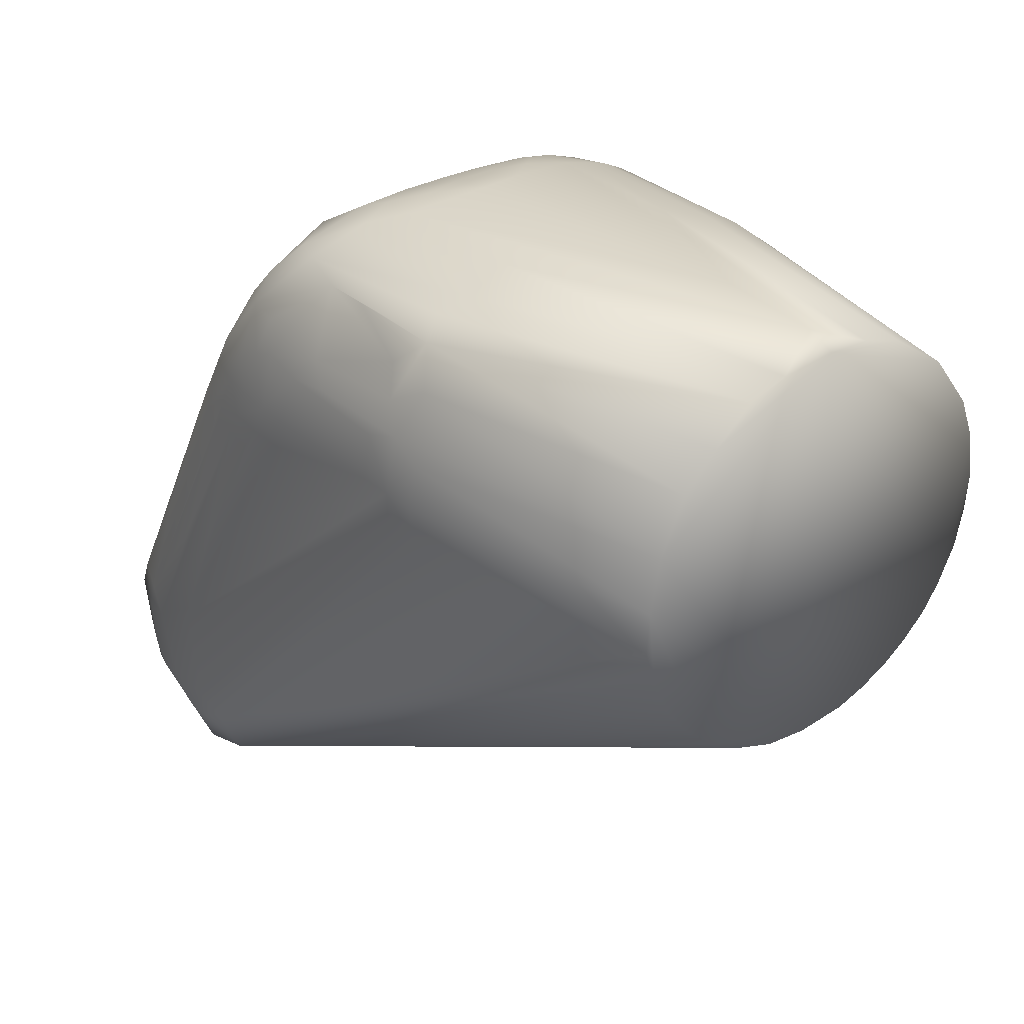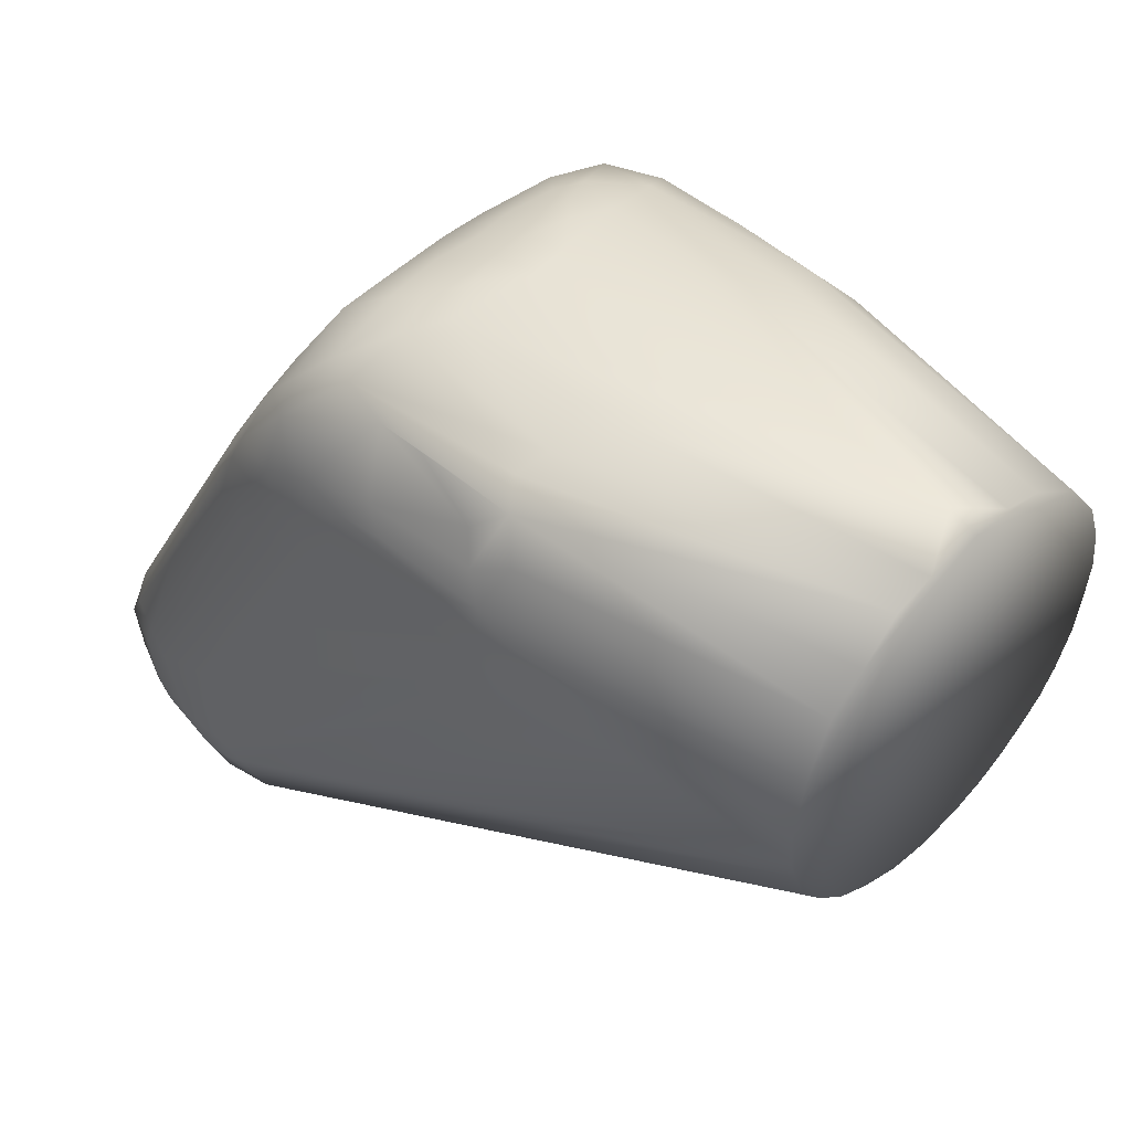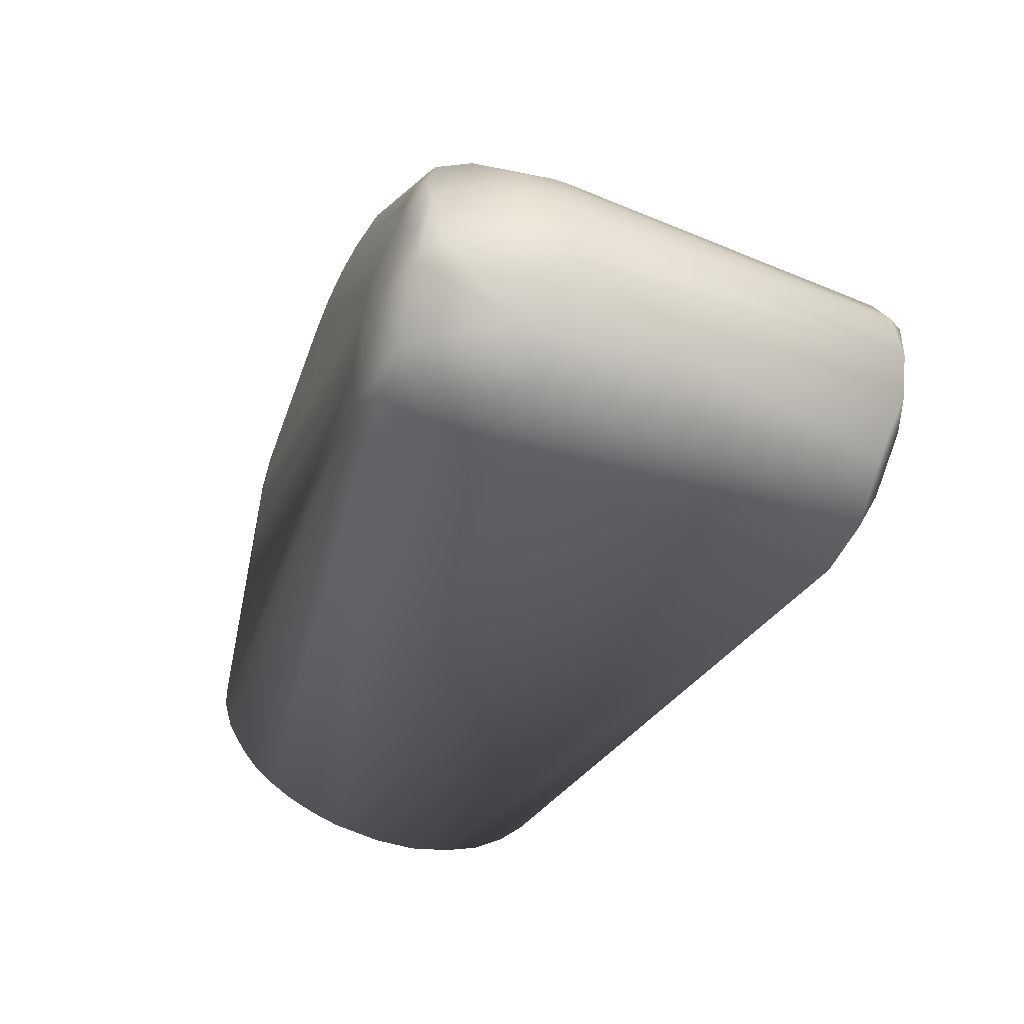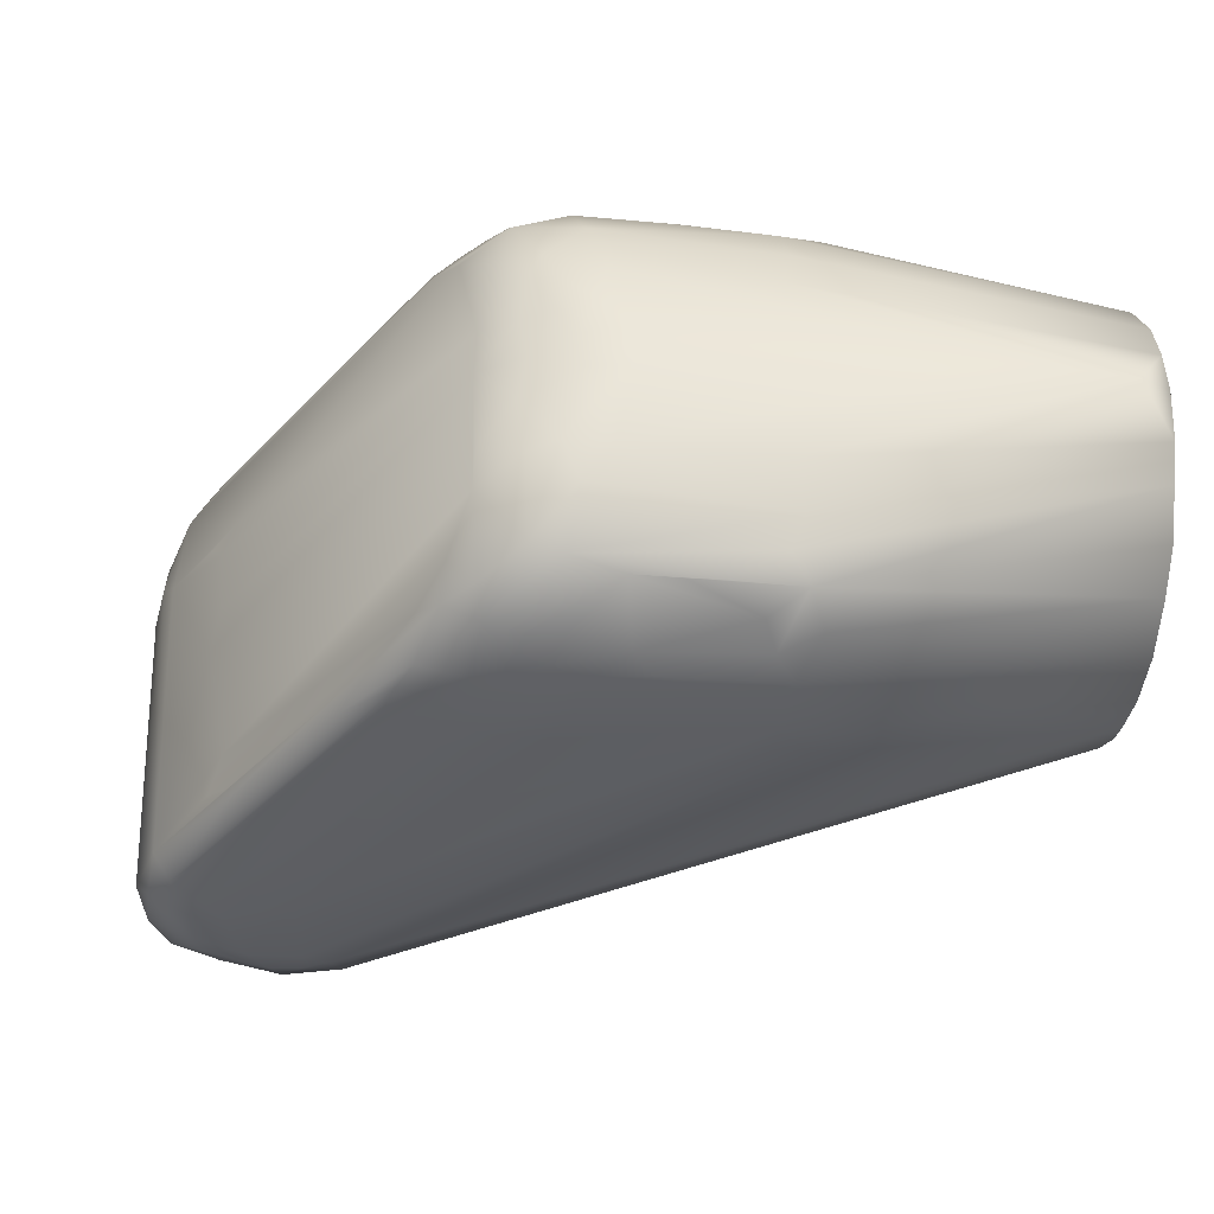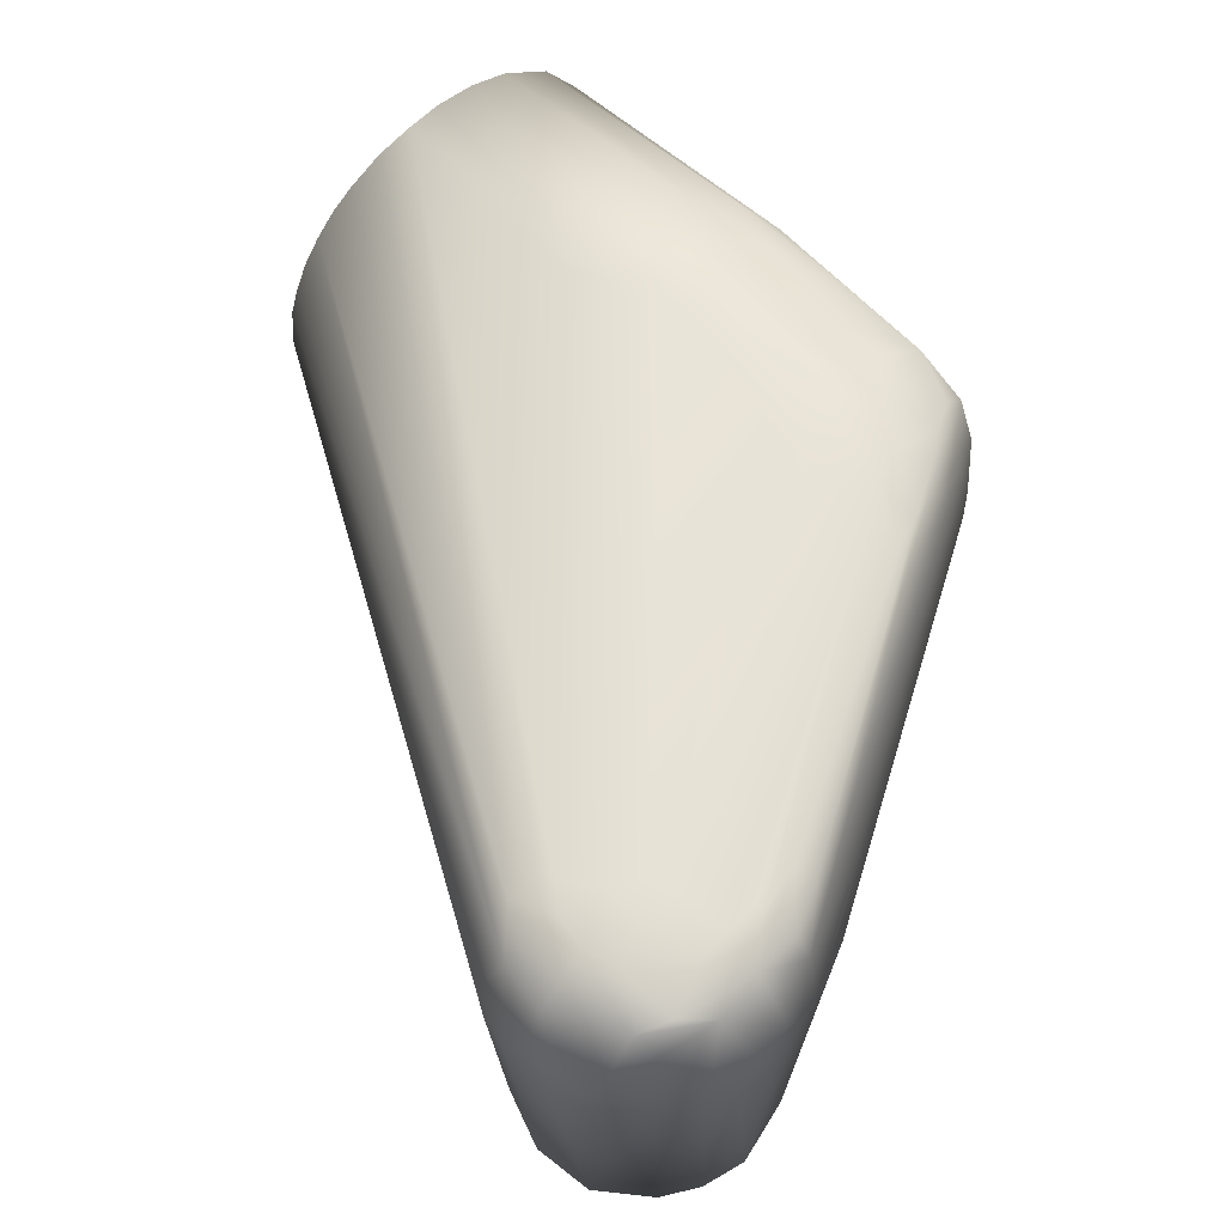
<metadata>
{"format":"obj","ext":"obj","renderer":"f3d","projection":"perspective","resolution":1024,"background":"white","views":[{"elev":31.1,"azim":52.0,"up":"+Z"},{"elev":47.3,"azim":44.1,"up":"+Z"},{"elev":-60.1,"azim":-110.4,"up":"+Z"},{"elev":-36.5,"azim":-6.7,"up":"+Y"},{"elev":62.0,"azim":-132.5,"up":"+Y"}]}
</metadata>
<code>
v -0.02789 0.01889 0.001711
v 0.1378 -0.02448 0.1029
v 0.00132 -0.04137 -0.02393
v 0.1375 0.02463 0.04677
v 0.02883 -0.03659 0.09656
v 0.006257 0.04039 -0.02337
v 0.1376 -0.02805 0.05043
v -0.02286 -0.04193 0.004465
v 0.04195 0.03744 0.1024
v 0.1378 -0.0002 0.0379
v -0.01434 0.02446 -0.02358
v 0.08458 -0.04554 0.07477
v -0.0148 -0.007748 0.03209
v 0.05142 -0.003633 0.1123
v 0.1375 0.02589 0.1021
v -0.02084 0.0432 0.002744
v 0.1376 0.01457 0.04067
v 0.008479 0.01873 -0.02665
v 0.1375 -0.01546 0.041
v 0.1378 -0.03703 0.07717
v -0.02335 -0.04066 -0.007303
v 0.07943 -0.03748 0.1022
v 0.00309 -0.04618 0.01006
v -0.02213 -0.0383 0.01278
v 0.02376 0.0315 0.09444
v 0.1325 0 0.1141
v 0.08458 0.04554 0.07477
v 0.1377 0.0317 0.05575
v -0.0198 0.03962 -0.01519
v 0.1375 0.01992 0.04327
v 0.01255 -0.04137 -0.02041
v -0.001713 0.02446 -0.02754
v 0.011 0.02446 -0.02532
v 0.1377 -0.02223 0.04508
v -0.02554 -0.0383 0.000704
v -0.01057 -0.03984 -0.02239
v 0.04 -0.04417 0.08604
v 0.1375 -0.03057 0.09674
v 0.07905 -0.04449 0.08617
v 0.04333 -0.0247 0.1081
v -0.01137 -0.04452 -0.01103
v 0.02014 -0.04183 0.0808
v 0.0271 -0.02337 0.1023
v -0.02434 0.01887 0.01405
v 0.0176 0.04259 0.07526
v 0.03444 0.01804 0.1071
v 0.1378 -0.0002 0.1121
v 0.078 0.02753 0.1073
v 0.1373 -0.0171 0.1085
v 0.08267 0.04083 0.09476
v 0.00389 0.04588 -0.005713
v 0.01279 0.0432 -0.01668
v 0.1377 0.02858 0.05108
v 0.1375 0.03744 0.07636
v -0.02219 0.04225 -0.005945
v -0.003203 0.04071 -0.02429
v -0.02338 0.01878 -0.01549
v 0.1377 -0.007996 0.03851
v 0.1377 -0.03564 0.06405
v 0.005288 -0.04547 -0.009159
v 0.003102 0.02086 -0.02769
v 0.1375 0.009163 0.03867
v -0.02661 0.02291 0.0078
v -0.006855 0.01886 -0.02726
v 0.05119 -0.03757 0.1023
v 0.04518 -0.04615 0.07492
v 0.1378 -0.03514 0.08692
v 0.08507 -0.04457 0.08299
v 0.04836 -0.01856 0.1102
v -0.01565 -0.04452 0.002429
v -0.000975 -0.04452 -0.01581
v -0.01931 -0.04137 -0.01419
v 0.008727 -0.04077 0.06395
v 0.03002 -0.04087 0.09188
v -0.01182 -0.02337 0.03486
v 0.01969 -0.03576 0.08611
v 0.02647 -4e-05 0.103
v 0.03584 -0.03346 0.1037
v 0.04004 -0.01764 0.1092
v 0.02816 0.04009 0.09197
v 0.0319 0.03341 0.1025
v 0.1374 0.01556 0.1092
v 0.1375 0.03623 0.08443
v 0.08488 0.03757 0.101
v 0.04754 0.01863 0.1102
v 0.07809 -0.02734 0.1074
v 0.1375 -0.01023 0.111
v 0.03846 0.04598 0.07489
v 0.08481 0.04537 0.06879
v 0.1376 0.03522 0.06251
v -0.004829 0.04588 -0.005199
v -0.01515 0.04225 -0.01727
v -0.02081 0.023 -0.01838
v -0.0274 0.01878 -0.006
v 0.1375 -0.03272 0.05675
v 0.1373 -0.0372 0.06972
v 0.07835 -0.04577 0.06897
v -0.005288 -0.04547 -0.009159
v -0.02286 0.03606 0.01227
v -0.02654 0.02945 0.004479
v -0.01395 0.01876 -0.02415
v -0.008217 0.02446 -0.02626
v 0.07568 -0.04272 0.09143
v 0.03175 -0.04543 0.07489
v 0.04788 -0.04487 0.08484
v 0.07834 -0.04596 0.07515
v 0.08278 -0.0407 0.09503
v 0.112 0.001469 0.1141
v -0.004056 -0.0432 0.03502
v -0.01459 -0.04452 -0.006173
v 0.004801 -0.04452 -0.01509
v -0.01889 -0.04284 0.01091
v 0.02878 -0.04407 0.08103
v 0.02341 -0.03713 0.09058
v 0.04318 -0.04209 0.09226
v 0.01388 -0.03835 0.07511
v -0.01067 -0.03112 0.03499
v -0.01364 0.0002 0.0343
v 0.0268 0.008477 0.1031
v 0.04148 -0.03539 0.1037
v 0.03462 -0.01911 0.1071
v 0.0451 -0.01111 0.1111
v 0.01979 0.04143 0.0808
v 0.03179 0.0374 0.09833
v 0.1375 0.007656 0.1117
v 0.08459 0.0451 0.0807
v 0.07716 0.03564 0.1035
v 0.07315 0.04023 0.09689
v 0.1374 0.03349 0.09209
v 0.04633 0.02629 0.1078
v 0.03685 0.0234 0.1071
v 0.0451 0.01111 0.1111
v 0.076 -0.0328 0.105
v 0.076 -0.01858 0.1102
v 0.07834 0.04596 0.07515
v 0.02163 0.04455 0.06889
v 0.02878 0.04407 0.08103
v 0.01035 0.04487 -0.009604
v 0.1372 0.03718 0.06942
v -0.01397 0.04487 -0.002104
v -5e-06 0.04622 0
v -0.00106 0.04487 -0.01408
v -0.02561 0.02116 -0.01086
v 0.09135 -0.04438 0.06846
v -0.009687 -0.04547 0.004012
v -0.01593 0.04152 0.02005
v -0.01275 0.01957 0.03411
v -0.0274 0.02453 -0.001835
v 0.07316 -0.04019 0.09697
v 0.03565 -0.04613 0.06893
v 0.05342 -0.04323 0.09019
v 0.03846 -0.04598 0.07489
v 0.08481 -0.04537 0.06879
v 0.07226 -0.04514 0.08392
v 0.04277 -0.04622 0.06893
v 0.076 0.01854 0.1102
v 0.009929 -0.04452 -0.01234
v -0.00859 -0.0398 0.03512
v 0.0176 -0.04259 0.07526
v -0.01372 -0.04452 0.007919
v 0.03452 -0.04409 0.08419
v 0.02376 -0.0315 0.09444
v 0.03662 -0.04204 0.09116
v -0.009276 -0.03812 0.03511
v -0.01256 -0.0363 0.03006
v 0.02886 0.02301 0.1037
v 0.03334 0.008447 0.1071
v 0.02727 -0.01576 0.1031
v 0.01969 0.03578 0.08611
v 0.08218 0.04308 0.08964
v 0.05994 0.03757 0.1023
v 0.04439 0.03154 0.1056
v 0.03991 0.01627 0.1093
v 0.04308 -0.003783 0.1109
v 0.0509 0.003699 0.1123
v 0.06673 -0.03745 0.1024
v 0.07836 0.04554 0.0813
v 0.07835 0.04577 0.06897
v -0.0126 0.04349 0.01809
v 0.02506 0.04444 0.07493
v 0.02385 0.04106 0.08611
v 0.04152 0.04356 0.08811
v 0.09128 0.0441 0.06621
v -0.01777 0.0432 -0.01105
v -0.006782 0.04588 0.00209
v 0.04277 0.04622 0.06893
v 0.005153 0.04487 -0.01314
v -0.02025 0.0417 0.01169
v 0.009751 0.04158 0.06395
v -0.01498 0.01471 0.03104
v 0.01436 -0.04605 0.03501
v 0.05715 -0.04461 0.08604
v 0.02858 -0.04558 0.06892
v 0.0718 -0.04602 0.07514
v 0.02472 -0.04622 0.04283
v 0.06747 0.01859 0.1102
v 0.007421 -0.03832 0.06395
v 0.03334 -0.008448 0.1071
v -0.01302 0.03827 0.02857
v 0.05277 0.03751 0.1024
v 0.03939 0.008766 0.1096
v 0.04293 0.00334 0.1109
v 0.05994 -0.03757 0.1023
v 0.04518 0.04615 0.07492
v 0.01582 0.0432 0.06944
v 0.03175 0.04543 0.07489
v 0.03461 0.04426 0.0835
v 0.07599 0.04422 0.08735
v 0.05444 0.04235 0.09225
v -0.007065 0.04487 -0.01223
v -0.01303 0.04443 0.009923
v 0.03238 0.04612 0.06395
v 0.0718 0.04602 0.07514
v -0.01698 0.01853 0.02698
v 0.0192 -0.04609 0.04215
v 0.03158 -0.04608 0.06395
v 0.02578 -0.04559 0.06395
v 0.02163 -0.04455 0.06889
v 0.03168 -0.04622 0.05487
v 0.03475 0 0.1079
v 0.04843 0.04512 0.08349
v 0.02858 0.04558 0.06892
v 0.04143 0.04546 0.08093
v 0.04471 0.04125 0.09431
v 0.06769 0.04459 0.08611
v -0.01447 0.04414 0.009941
v -0.0135 0.04487 0.004162
v 0.03168 0.04622 0.05488
v 0.03565 0.04613 0.06893
v 0.07216 0.04559 0.08127
v 0.01414 -0.04357 0.06395
v 0.01975 -0.04472 0.06395
v 0.02506 -0.04444 0.07493
v -0.01027 0.04424 0.01635
v 0.005839 -0.04529 0.03332
v 0.002177 -0.04457 0.03503
f 30 17 6
f 30 6 4
f 31 18 10
f 31 3 18
f 33 10 18
f 34 31 19
f 34 7 31
f 34 10 20
f 35 21 8
f 35 8 24
f 38 2 22
f 44 24 13
f 47 10 28
f 49 22 2
f 52 4 6
f 53 28 10
f 53 10 17
f 53 17 30
f 53 30 4
f 53 52 28
f 53 4 52
f 56 6 32
f 56 52 6
f 58 31 10
f 58 19 31
f 58 34 19
f 58 10 34
f 59 7 34
f 59 34 20
f 61 18 3
f 61 33 18
f 61 32 6
f 61 6 33
f 62 17 10
f 62 10 33
f 62 33 6
f 62 6 17
f 63 35 24
f 63 1 35
f 63 24 44
f 64 3 36
f 64 61 3
f 64 32 61
f 67 2 38
f 67 47 2
f 67 20 10
f 67 10 47
f 68 12 20
f 68 67 39
f 68 20 67
f 71 41 36
f 71 36 3
f 72 36 41
f 72 21 57
f 75 43 13
f 75 13 24
f 77 13 43
f 78 43 5
f 78 5 74
f 79 78 40
f 79 40 69
f 82 47 15
f 83 47 28
f 83 15 47
f 83 28 54
f 86 69 40
f 87 47 26
f 87 49 2
f 87 2 47
f 87 86 49
f 89 27 54
f 90 54 28
f 90 28 52
f 92 56 11
f 92 11 29
f 92 29 55
f 93 57 29
f 93 29 11
f 93 72 57
f 93 36 72
f 94 35 1
f 94 21 35
f 95 59 31
f 95 31 7
f 95 7 59
f 96 59 20
f 96 20 12
f 97 23 60
f 98 60 23
f 98 71 60
f 98 41 71
f 99 63 44
f 100 1 63
f 100 63 99
f 100 99 16
f 100 16 55
f 101 64 36
f 101 11 64
f 101 93 11
f 101 36 93
f 102 56 32
f 102 32 64
f 102 64 11
f 102 11 56
f 106 68 39
f 106 12 68
f 106 23 97
f 107 67 38
f 107 38 22
f 107 39 67
f 107 103 39
f 107 22 103
f 108 69 26
f 108 14 69
f 110 70 8
f 110 8 21
f 110 21 72
f 110 72 41
f 110 41 98
f 111 71 3
f 111 3 31
f 111 60 71
f 112 24 8
f 112 8 70
f 113 74 42
f 114 74 5
f 114 42 74
f 116 73 42
f 116 114 76
f 116 42 114
f 117 75 24
f 117 43 75
f 118 44 13
f 118 13 77
f 119 118 77
f 120 40 78
f 120 78 74
f 120 74 65
f 120 86 40
f 121 43 78
f 121 78 79
f 122 79 69
f 122 69 14
f 124 81 9
f 124 9 80
f 124 80 81
f 125 26 47
f 125 47 82
f 126 83 54
f 126 54 27
f 127 48 82
f 127 82 15
f 127 15 84
f 128 84 50
f 129 50 84
f 129 84 15
f 129 15 83
f 131 85 130
f 133 22 49
f 133 49 86
f 133 86 120
f 134 26 69
f 134 69 86
f 134 87 26
f 134 86 87
f 135 27 89
f 138 51 89
f 139 89 54
f 139 54 90
f 139 90 52
f 139 52 138
f 141 51 91
f 142 91 51
f 142 52 56
f 142 56 92
f 143 57 21
f 143 21 94
f 143 29 57
f 143 55 29
f 144 96 12
f 145 98 23
f 145 110 98
f 145 70 110
f 147 99 44
f 147 25 99
f 147 119 25
f 148 94 1
f 148 1 100
f 148 100 55
f 148 143 94
f 148 55 143
f 149 103 22
f 151 39 103
f 151 115 37
f 151 37 105
f 151 103 149
f 151 149 65
f 151 65 115
f 152 66 105
f 152 105 37
f 152 150 66
f 153 106 97
f 153 12 106
f 153 144 12
f 153 97 60
f 154 105 66
f 154 106 39
f 155 66 150
f 156 108 26
f 156 26 125
f 156 125 82
f 156 82 48
f 156 48 130
f 157 60 111
f 157 59 96
f 157 96 144
f 157 111 31
f 157 31 59
f 157 153 60
f 157 144 153
f 158 112 73
f 158 24 112
f 158 73 116
f 159 112 109
f 159 113 42
f 159 42 73
f 159 73 112
f 160 112 70
f 160 109 112
f 160 70 145
f 161 74 113
f 161 113 104
f 161 152 37
f 161 104 152
f 162 114 5
f 162 5 43
f 162 76 114
f 162 117 76
f 162 43 117
f 163 37 115
f 163 115 65
f 163 65 74
f 163 161 37
f 163 74 161
f 165 117 24
f 165 76 117
f 165 164 76
f 165 24 164
f 166 81 25
f 166 25 119
f 166 131 81
f 166 46 131
f 167 119 77
f 167 166 119
f 167 46 166
f 168 77 43
f 168 43 121
f 169 99 25
f 169 25 81
f 170 83 126
f 170 128 50
f 170 129 83
f 170 50 129
f 171 127 84
f 171 128 9
f 171 84 128
f 172 127 9
f 172 130 48
f 172 48 127
f 172 9 81
f 172 131 130
f 172 81 131
f 173 131 46
f 173 132 85
f 173 85 131
f 174 122 14
f 174 79 122
f 175 108 85
f 175 85 132
f 175 14 108
f 175 174 14
f 176 133 120
f 176 120 65
f 176 22 133
f 177 126 27
f 177 27 135
f 177 170 126
f 178 135 89
f 178 89 51
f 178 141 135
f 178 51 141
f 179 146 45
f 180 45 137
f 181 80 137
f 181 137 45
f 181 45 123
f 181 123 169
f 181 169 81
f 181 81 80
f 182 80 9
f 183 139 138
f 183 138 89
f 183 89 139
f 184 55 16
f 184 16 140
f 184 92 55
f 185 141 91
f 185 91 140
f 187 138 52
f 187 52 142
f 187 142 51
f 187 51 138
f 188 16 99
f 188 99 146
f 188 179 16
f 188 146 179
f 189 123 45
f 189 45 146
f 189 169 123
f 190 44 118
f 190 118 119
f 190 119 147
f 191 145 23
f 192 151 105
f 192 39 151
f 192 154 39
f 192 105 154
f 193 152 104
f 193 150 152
f 194 154 66
f 194 106 154
f 194 66 155
f 195 23 106
f 195 194 155
f 195 106 194
f 196 85 108
f 196 108 156
f 196 156 130
f 196 130 85
f 197 158 116
f 197 24 158
f 197 164 24
f 197 116 76
f 197 76 164
f 198 77 168
f 198 168 121
f 198 121 79
f 198 79 174
f 199 146 99
f 199 99 169
f 199 189 146
f 199 169 189
f 200 171 9
f 200 9 127
f 200 127 171
f 201 173 46
f 201 46 167
f 201 132 173
f 202 175 132
f 202 174 175
f 202 201 174
f 202 132 201
f 203 149 22
f 203 22 176
f 203 176 65
f 203 65 149
f 205 179 45
f 205 180 136
f 205 45 180
f 206 180 137
f 207 137 80
f 207 80 182
f 208 170 177
f 208 128 170
f 209 9 128
f 209 128 208
f 210 184 140
f 210 140 91
f 210 91 142
f 210 142 92
f 210 92 184
f 212 141 185
f 213 135 141
f 213 141 186
f 213 186 204
f 214 190 147
f 214 147 44
f 214 44 190
f 215 191 23
f 215 23 150
f 216 150 193
f 216 215 150
f 216 191 215
f 217 145 191
f 217 216 193
f 217 191 216
f 219 195 155
f 219 155 150
f 219 150 23
f 219 23 195
f 220 167 77
f 220 77 198
f 220 201 167
f 220 198 174
f 220 174 201
f 222 136 180
f 222 180 206
f 222 212 185
f 222 206 88
f 223 206 137
f 223 137 207
f 223 88 206
f 223 204 88
f 223 207 182
f 223 182 221
f 224 209 182
f 224 182 9
f 224 9 209
f 225 209 208
f 225 182 209
f 225 221 182
f 225 208 177
f 226 16 179
f 226 179 205
f 226 205 136
f 227 185 140
f 227 222 185
f 227 211 136
f 227 226 211
f 227 136 222
f 227 140 16
f 227 16 226
f 228 186 141
f 229 204 186
f 229 88 204
f 229 186 228
f 229 228 141
f 229 222 88
f 229 212 222
f 229 141 212
f 230 213 204
f 230 204 223
f 230 177 135
f 230 135 213
f 230 223 221
f 230 225 177
f 230 221 225
f 231 109 160
f 231 160 218
f 231 159 109
f 232 217 193
f 232 193 218
f 233 113 159
f 233 104 113
f 233 231 218
f 233 159 231
f 233 218 193
f 233 193 104
f 234 226 136
f 234 136 211
f 234 211 226
f 235 145 217
f 235 217 232
f 235 232 160
f 235 160 145
f 236 232 218
f 236 218 160
f 236 160 232

</code>
